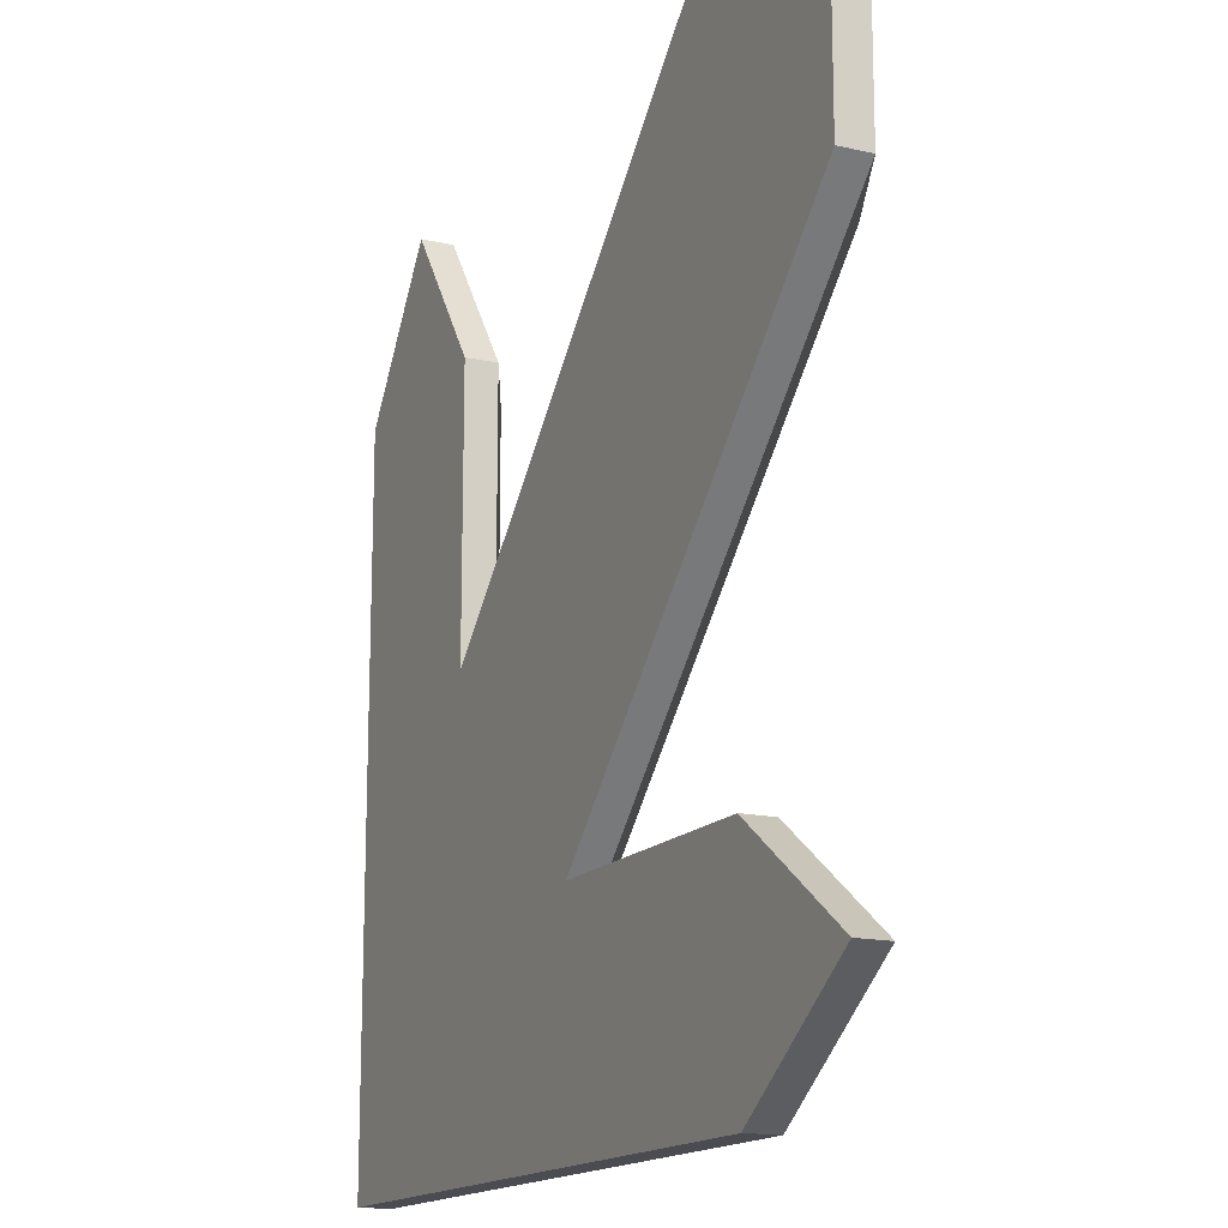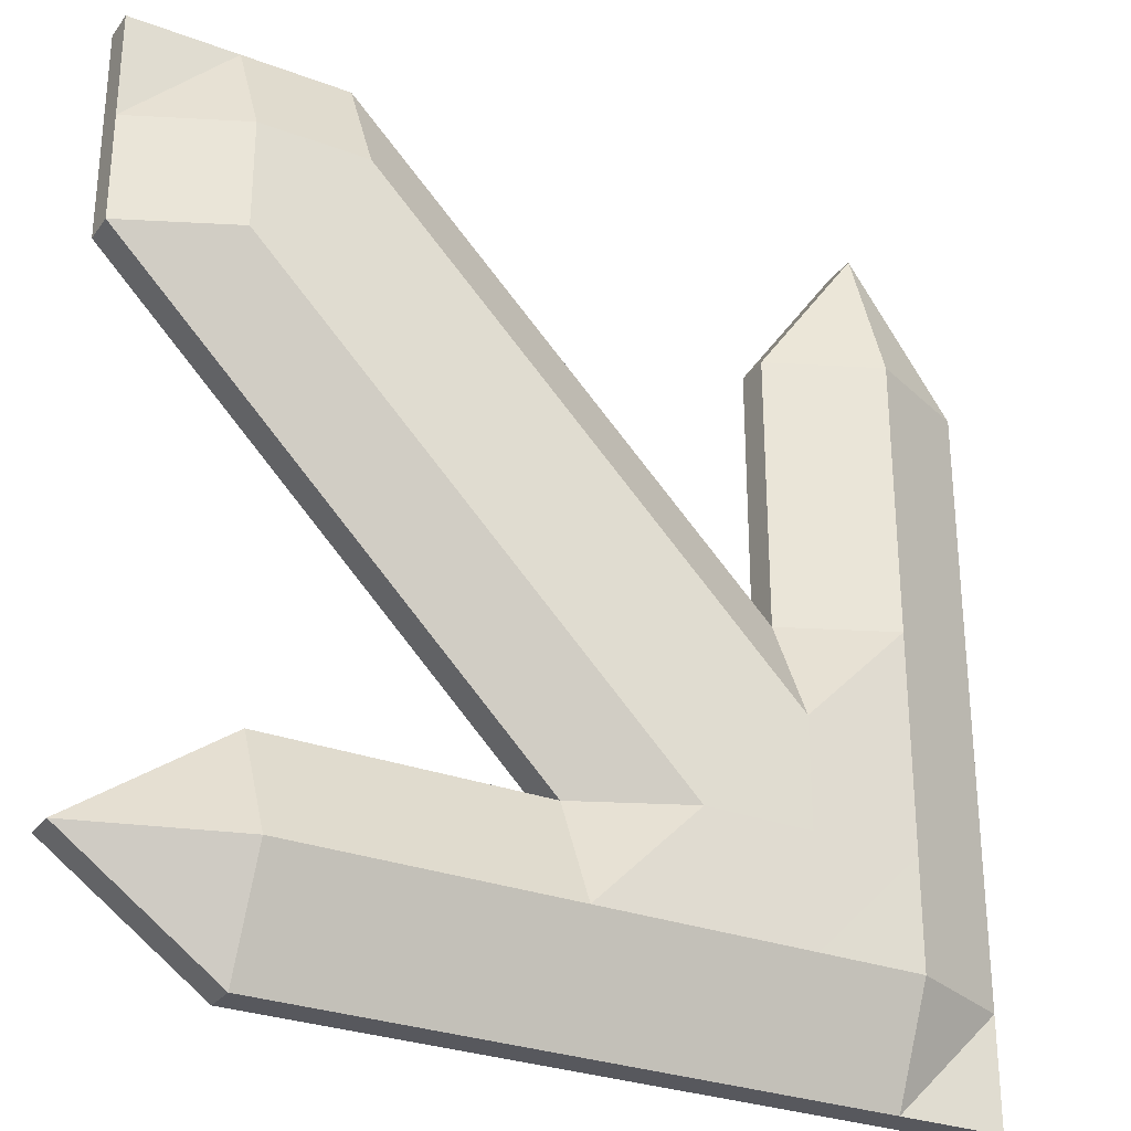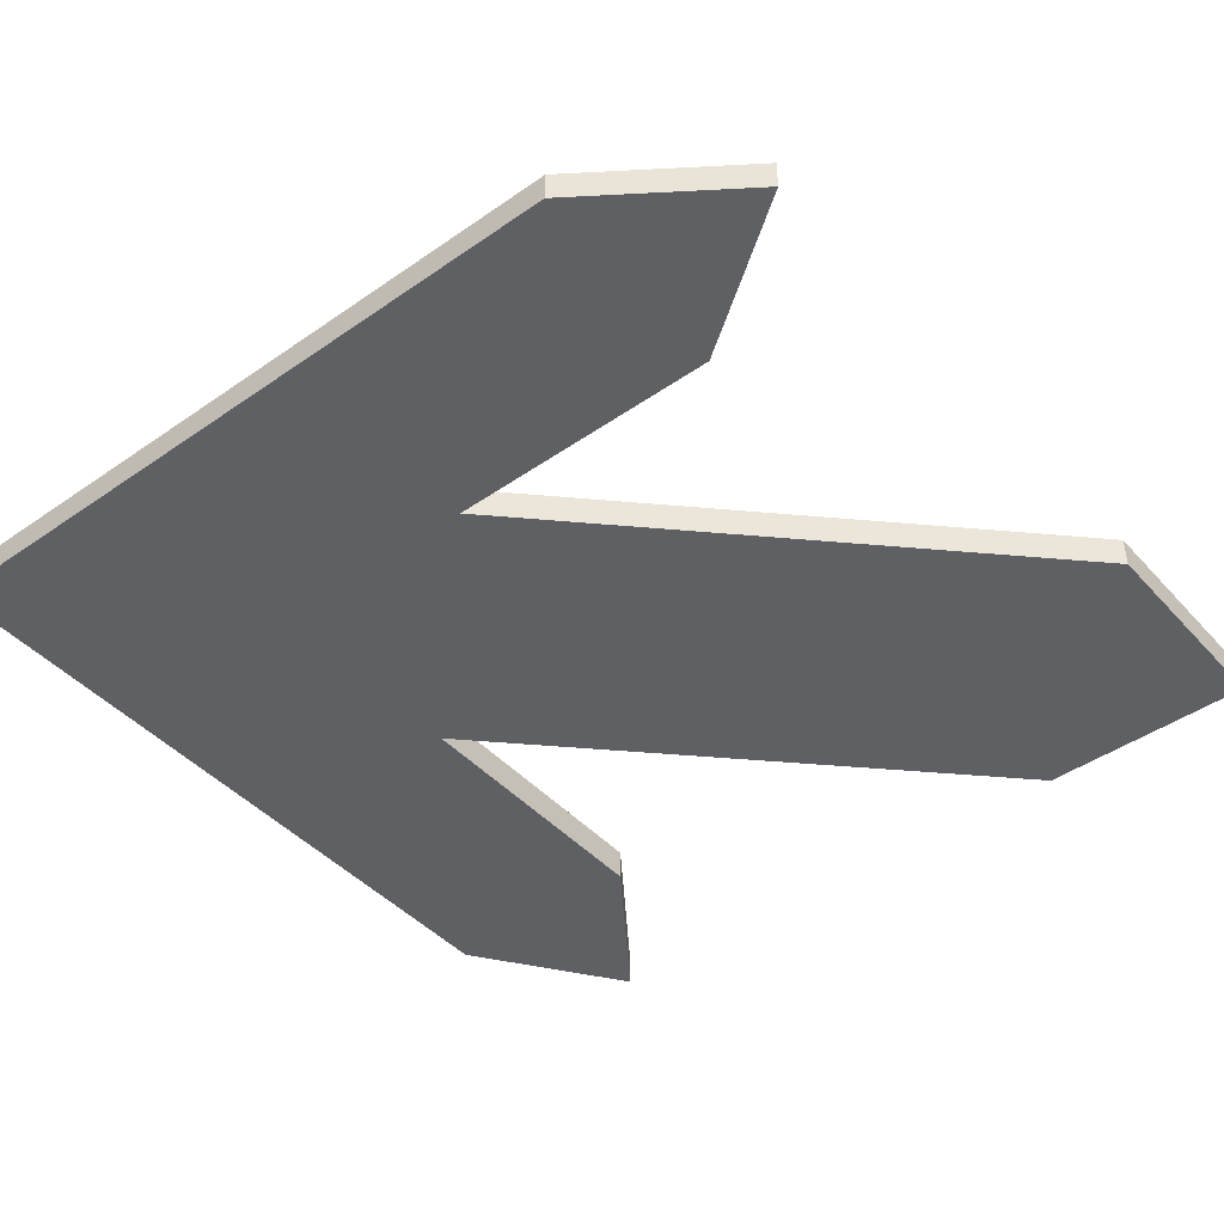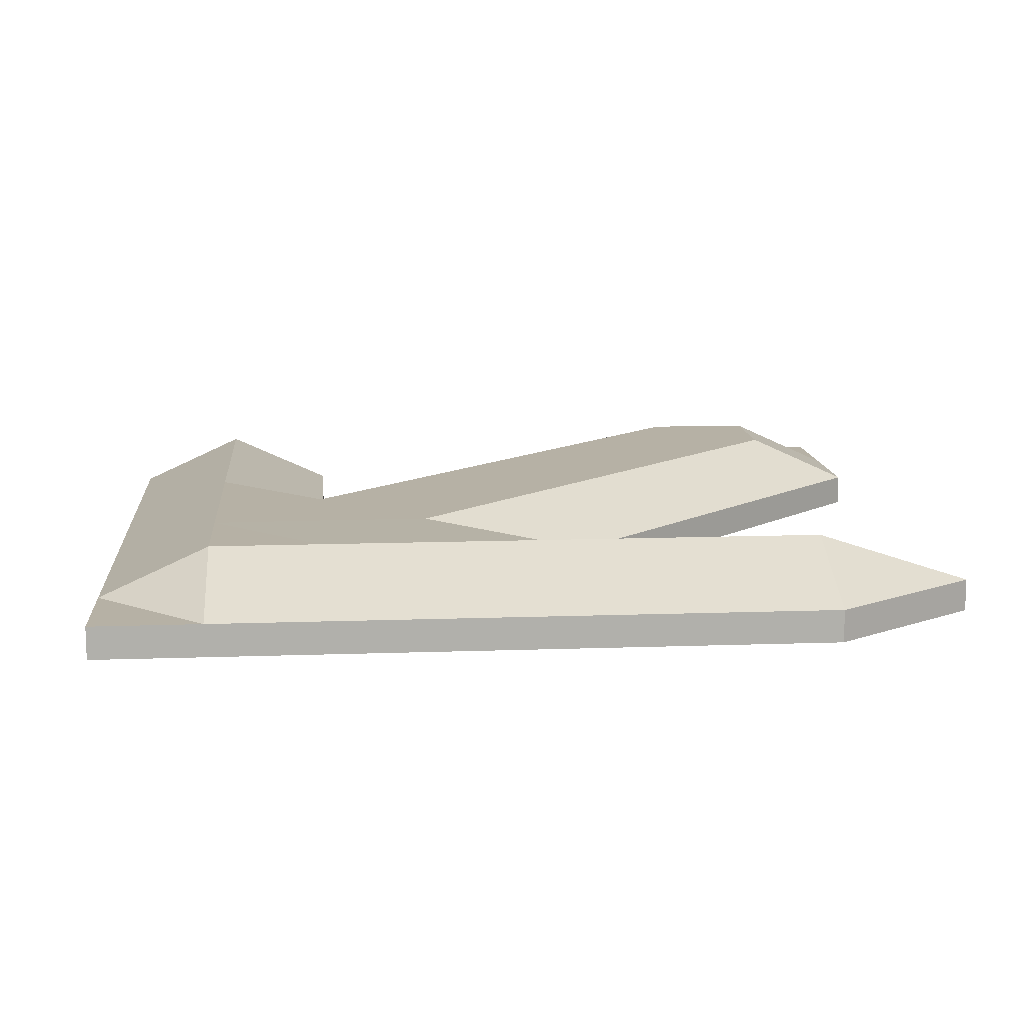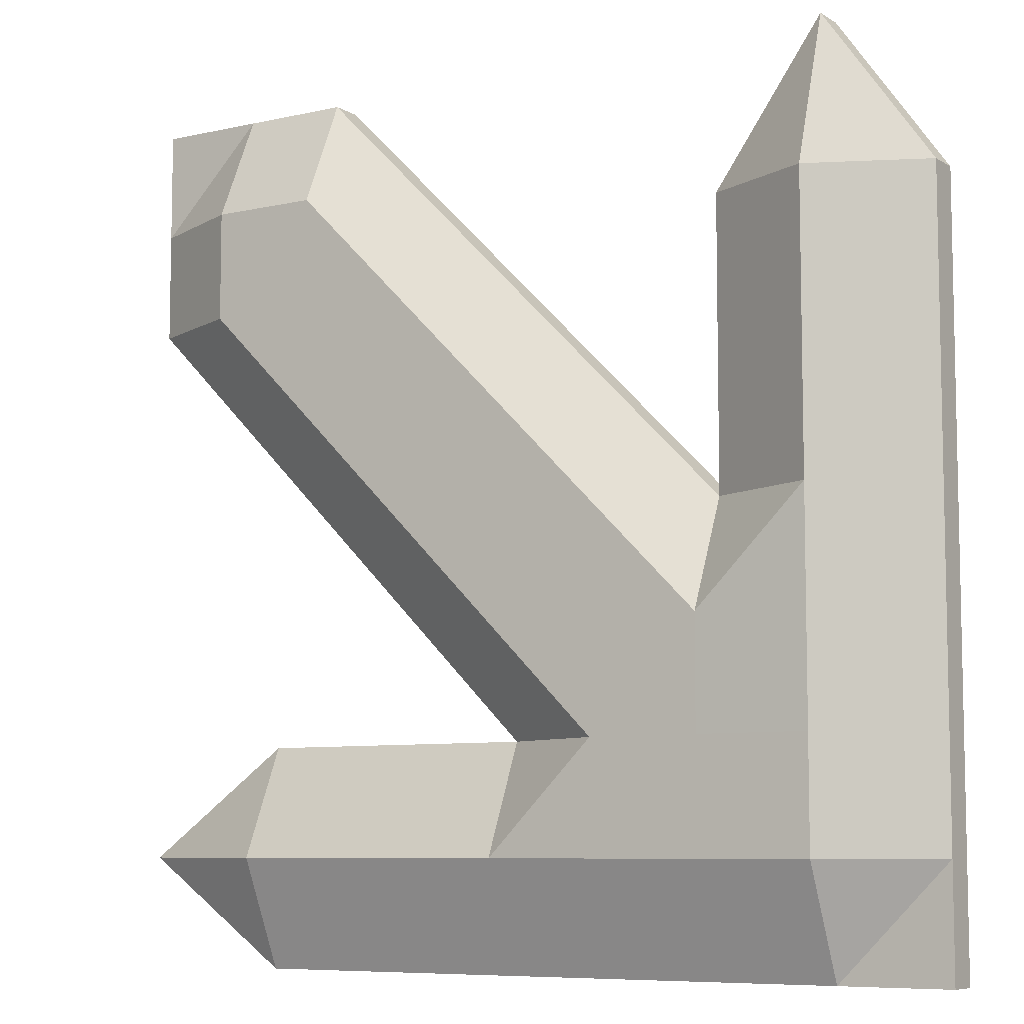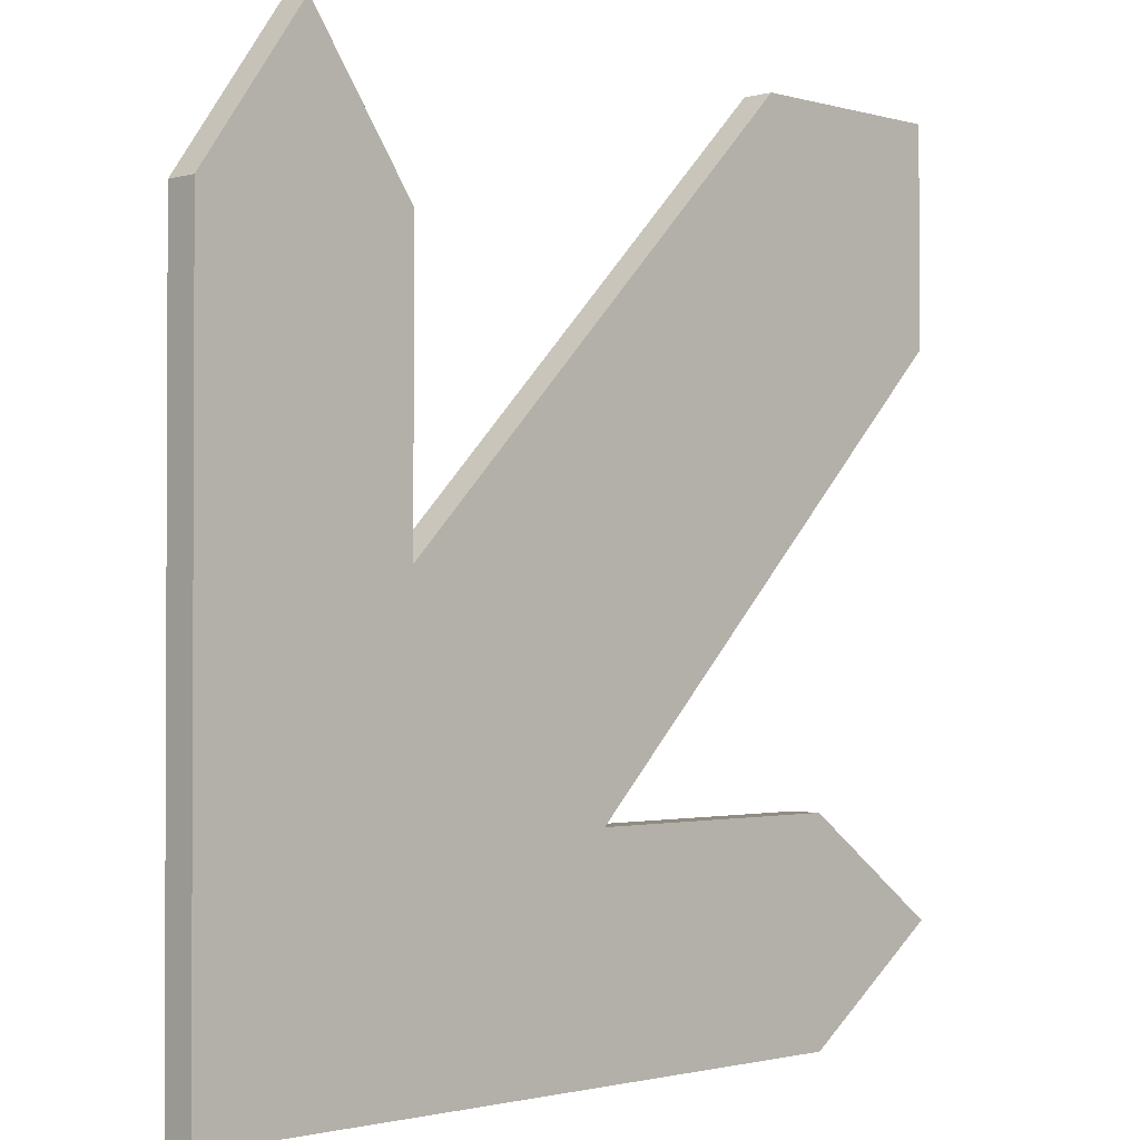
<metadata>
{"format":"obj","ext":"obj","renderer":"f3d","projection":"perspective","resolution":1024,"background":"white","views":[{"elev":-15.5,"azim":64.5,"up":"+Z"},{"elev":-28.9,"azim":150.7,"up":"+Z"},{"elev":-44.4,"azim":-51.0,"up":"+Y"},{"elev":12.0,"azim":-94.9,"up":"+Y"},{"elev":-7.7,"azim":-147.6,"up":"+Z"},{"elev":-1.5,"azim":-45.4,"up":"+Z"}]}
</metadata>
<code>
o Plane
v 1 -0.08302 1
v -1 -0.08302 -1
v 0 -0.08302 -1
v -1 -0.08302 0
v 1 -0.009122 1
v 0 -0.08302 0
v -0.5 -0.08302 -1
v -1 -0.08302 0.65
v 0.5 -0.08302 1
v 0.65 -0.08302 -1
v -1 -0.08302 -0.5
v 1 -0.08302 0.5
v 0 -0.08302 -0.5
v 0 -0.08302 0.5
v -0.5 -0.08302 0
v 0.5 -0.08302 0
v 0.65 -0.08302 -0.5
v -0.5 -0.08302 -0.5
v -0.5 -0.08302 0.65
v 0.5 -0.08302 0.5
v -1 -0.009122 -1
v 0 -0.009122 -1
v -1 -0.009122 0
v -0.5 -0.009122 -1
v -1 -0.009122 0.65
v 0.5 -0.009122 1
v 0.65 -0.009122 -1
v -1 -0.009122 -0.5
v 1 -0.009122 0.5
v 0 -0.009122 -0.5
v 0 -0.009122 0.5
v -0.5 -0.009122 0
v 0.5 -0.009122 0
v 0.65 -0.009122 -0.5
v -0.5 0.1056 -0.5
v -0.5 -0.009122 0.65
v -0.75 -0.08302 1
v -0.75 -0.08302 -1
v -0.75 -0.08302 0
v -0.75 -0.009122 -1
v -0.75 -0.009122 1
v -0.75 -0.08302 -0.5
v -0.75 -0.08302 0.65
v -0.75 0.1046 0
v -0.75 0.1046 -0.5
v -0.75 0.1046 0.65
v 1 -0.08302 -0.75
v -1 -0.08302 -0.75
v 0 -0.08302 -0.75
v 1 -0.009122 -0.75
v 0.65 -0.08302 -0.75
v -0.5 -0.08302 -0.75
v -1 -0.009122 -0.75
v 0 0.1046 -0.75
v 0.65 0.1046 -0.75
v -0.5 0.1046 -0.75
v -0.75 -0.08302 -0.75
v -0.75 0.1046 -0.75
v 0.75 -0.009122 1
v 1 -0.009122 0.75
v 0.25 0.1056 0
v 0.25 -0.009122 0.75
v 0 0.1056 -0.25
v 0 0.1056 0.25
v -0.25 0.1056 0
v 0.75 -0.009122 0.25
v 0.25 -0.009122 -0.25
v -0.5 0.1056 -0.25
v -0.25 0.1056 -0.5
v -0.25 -0.009122 0.25
v 0.5 0.1056 0.25
v 0.5 0.1056 0.75
v 0.25 0.1056 0.5
v 0.75 0.1056 0.5
v 0.75 0.1056 0.75
f 52 7 3
f 56 54 22
f 49 3 10
f 9 14 20
f 16 12 20
f 57 38 7
f 39 42 18
f 15 18 13
f 43 39 15
f 6 13 16
f 14 6 16
f 6 14 15
f 9 20 12
f 54 55 27
f 26 72 62
f 33 71 66
f 58 56 24
f 35 45 68
f 46 36 32
f 60 29 74
f 26 59 75
f 48 11 28
f 10 3 22
f 1 5 59
f 13 17 34
f 14 31 70
f 3 7 24
f 12 29 60
f 11 4 23
f 34 50 55
f 17 51 47
f 34 17 50
f 4 8 25
f 13 30 67
f 38 2 21
f 16 33 66
f 19 15 32
f 9 26 62
f 48 2 38
f 4 11 42
f 8 4 39
f 53 58 40
f 23 44 45
f 25 46 44
f 7 38 40
f 27 50 10
f 18 52 49
f 35 69 56
f 10 47 51
f 13 49 51
f 42 57 52
f 30 34 55
f 45 35 56
f 2 48 53
f 55 50 27
f 11 48 57
f 28 45 58
f 46 41 36
f 19 37 43
f 36 41 19
f 25 8 37
f 8 43 37
f 46 25 41
f 62 73 31
f 62 72 73
f 75 74 72
f 66 74 29
f 66 71 74
f 71 73 72
f 73 71 61
f 31 73 64
f 33 61 71
f 63 67 30
f 63 61 67
f 61 33 67
f 64 61 63
f 65 63 69
f 35 68 69
f 64 70 31
f 64 65 70
f 65 32 70
f 30 69 63
f 32 65 68
f 59 5 60
f 68 45 44
f 54 56 69
f 49 52 3
f 24 56 22
f 51 49 10
f 52 57 7
f 15 39 18
f 6 15 13
f 19 43 15
f 20 14 16
f 1 9 12
f 22 54 27
f 40 58 24
f 44 46 32
f 75 60 74
f 72 26 75
f 53 48 28
f 27 10 22
f 9 1 59
f 26 9 59
f 30 13 34
f 15 14 70
f 32 15 70
f 22 3 24
f 1 12 60
f 5 1 60
f 28 11 23
f 23 4 25
f 16 13 67
f 33 16 67
f 40 38 21
f 12 16 66
f 29 12 66
f 36 19 32
f 14 9 62
f 31 14 62
f 57 48 38
f 39 4 42
f 43 8 39
f 21 53 40
f 28 23 45
f 23 25 44
f 24 7 40
f 41 37 19
f 13 18 49
f 17 13 51
f 18 42 52
f 54 30 55
f 58 45 56
f 21 2 53
f 42 11 57
f 53 28 58
f 17 47 50
f 41 25 37
f 74 71 72
f 64 73 61
f 65 64 63
f 68 65 69
f 75 59 60
f 32 68 44
f 30 54 69
f 50 47 10

</code>
